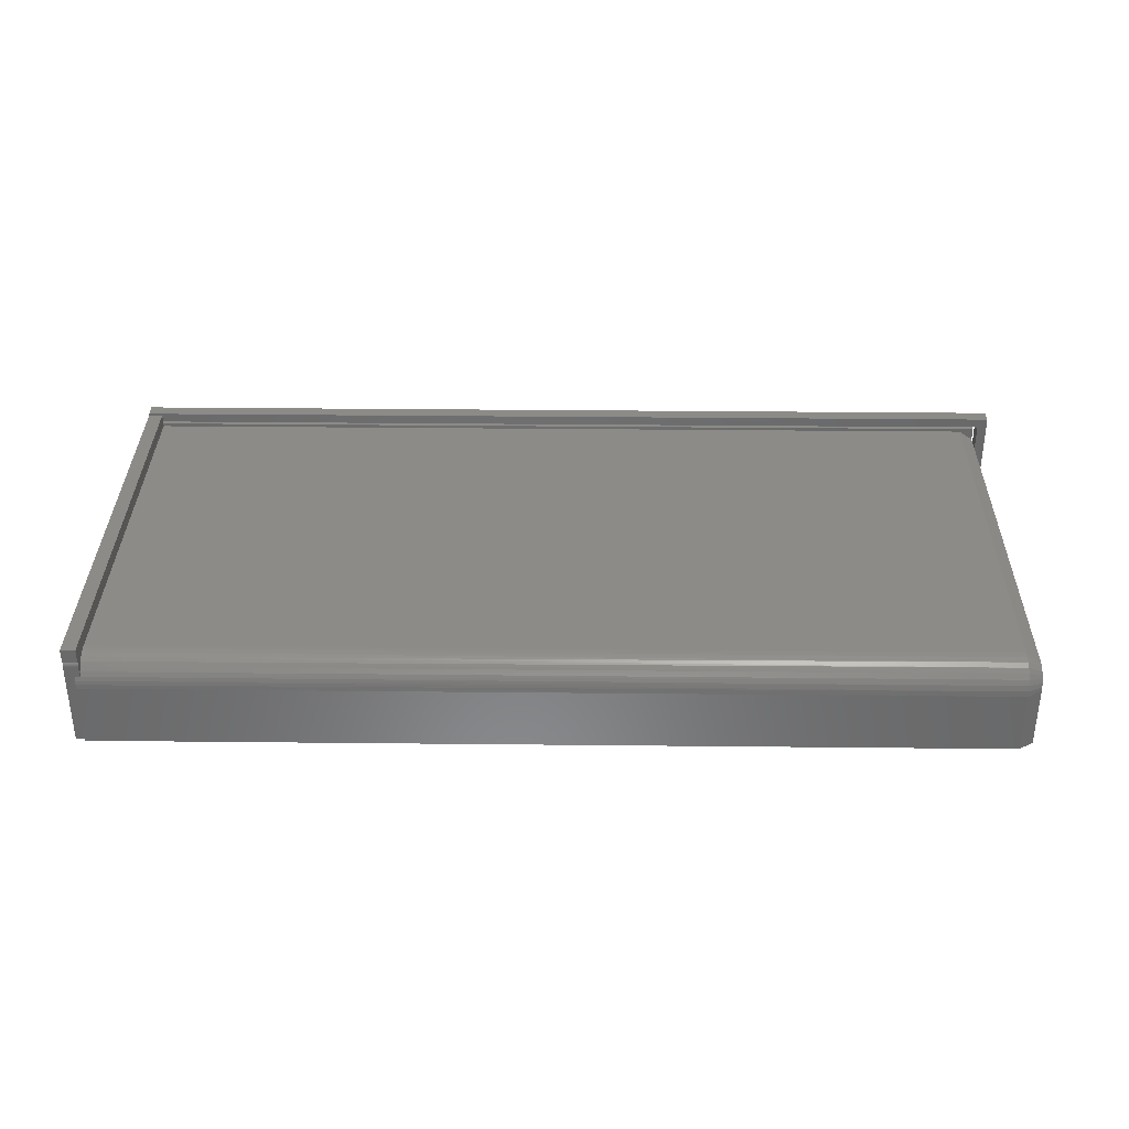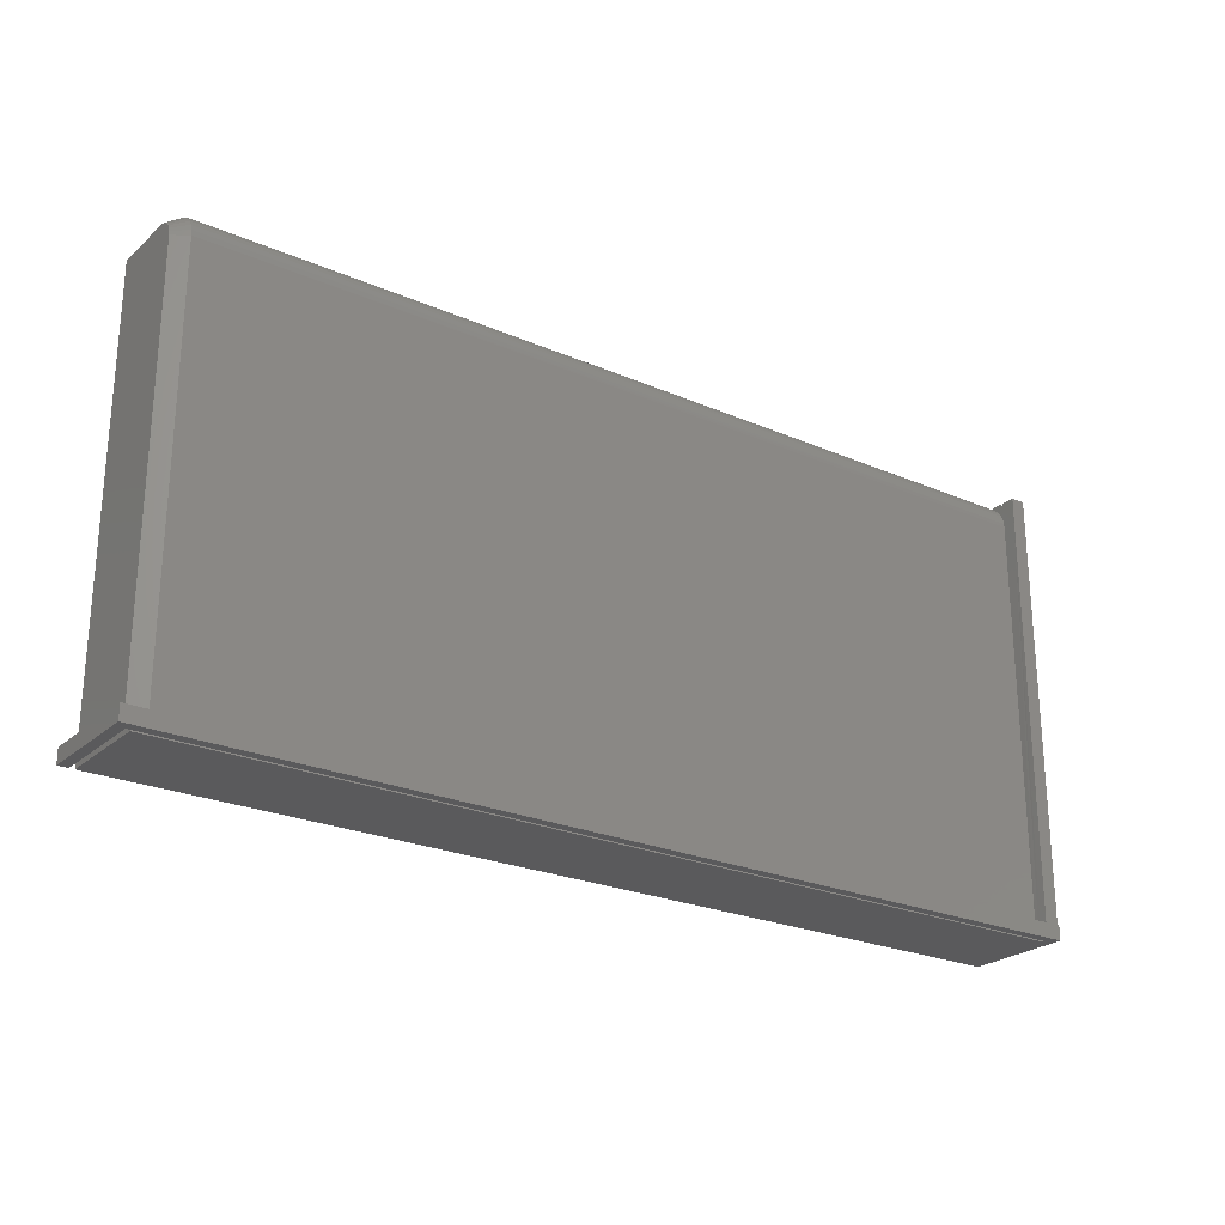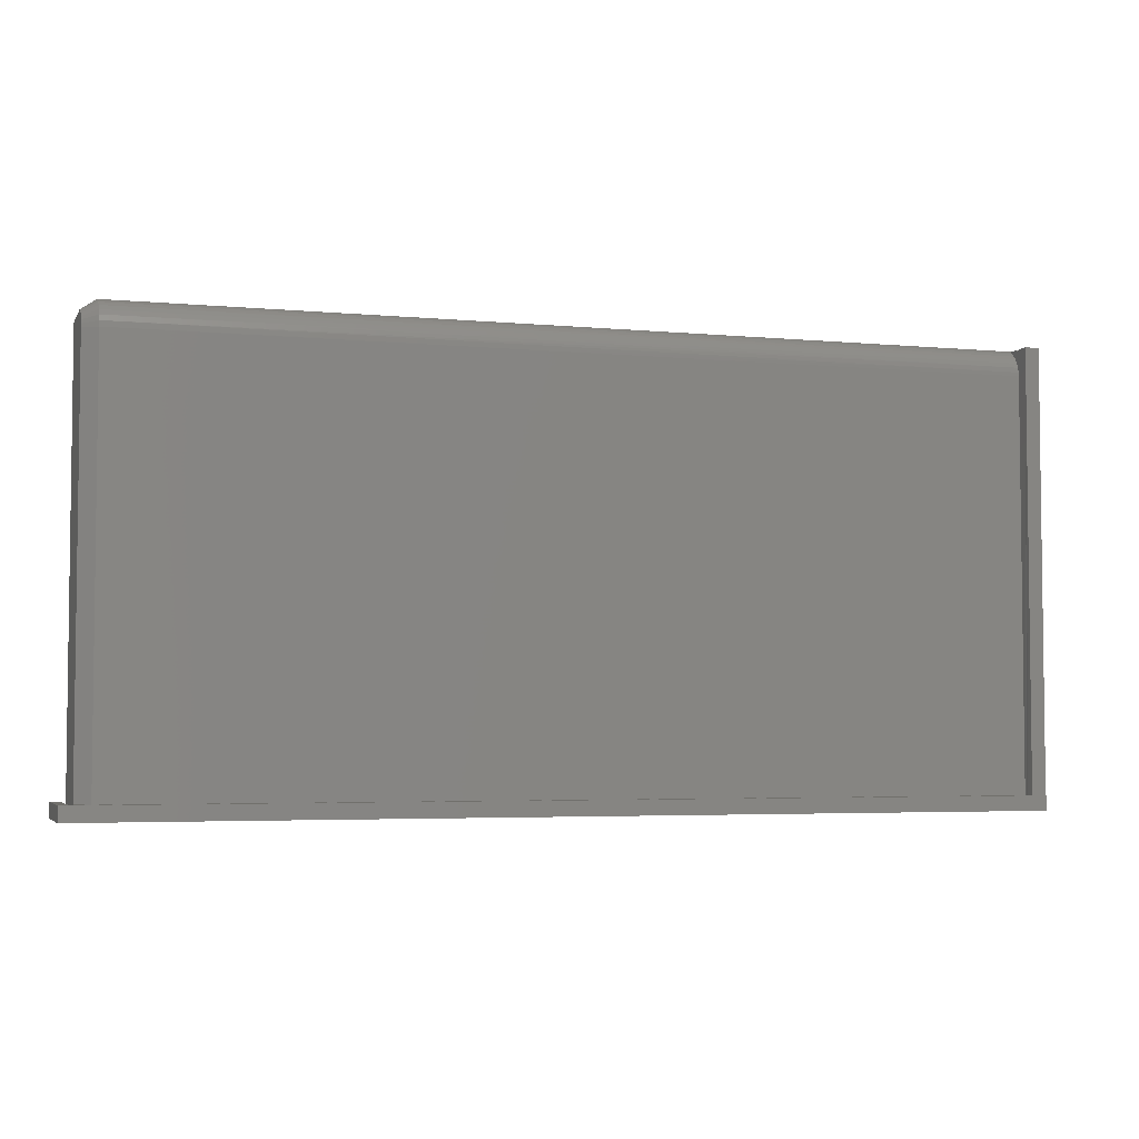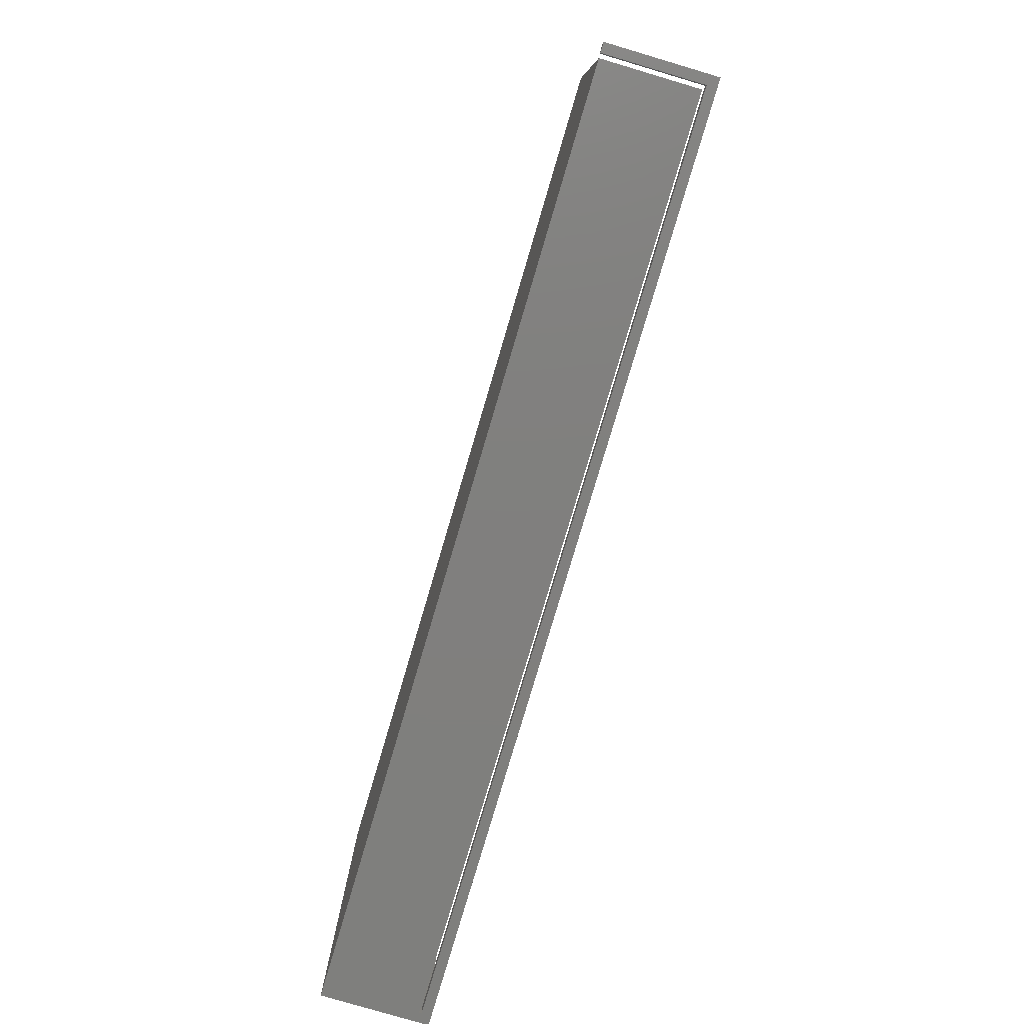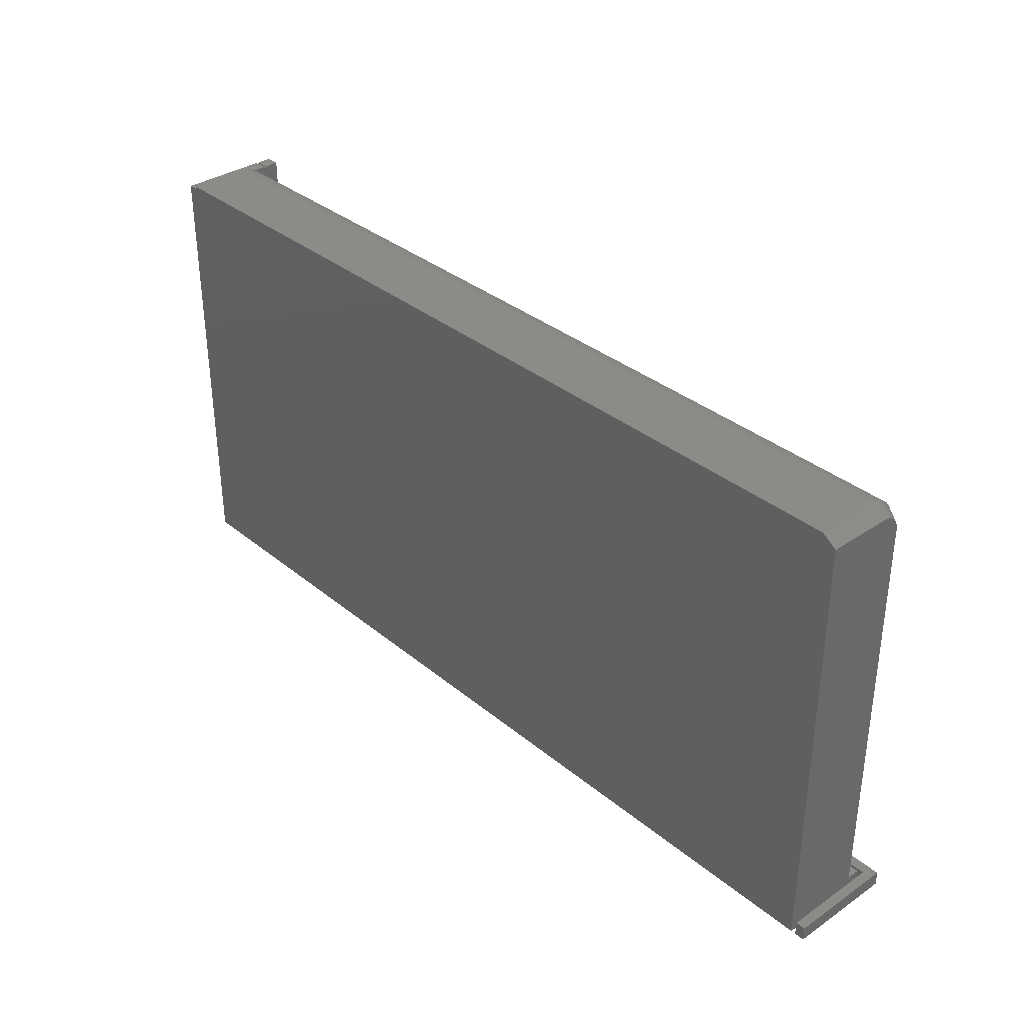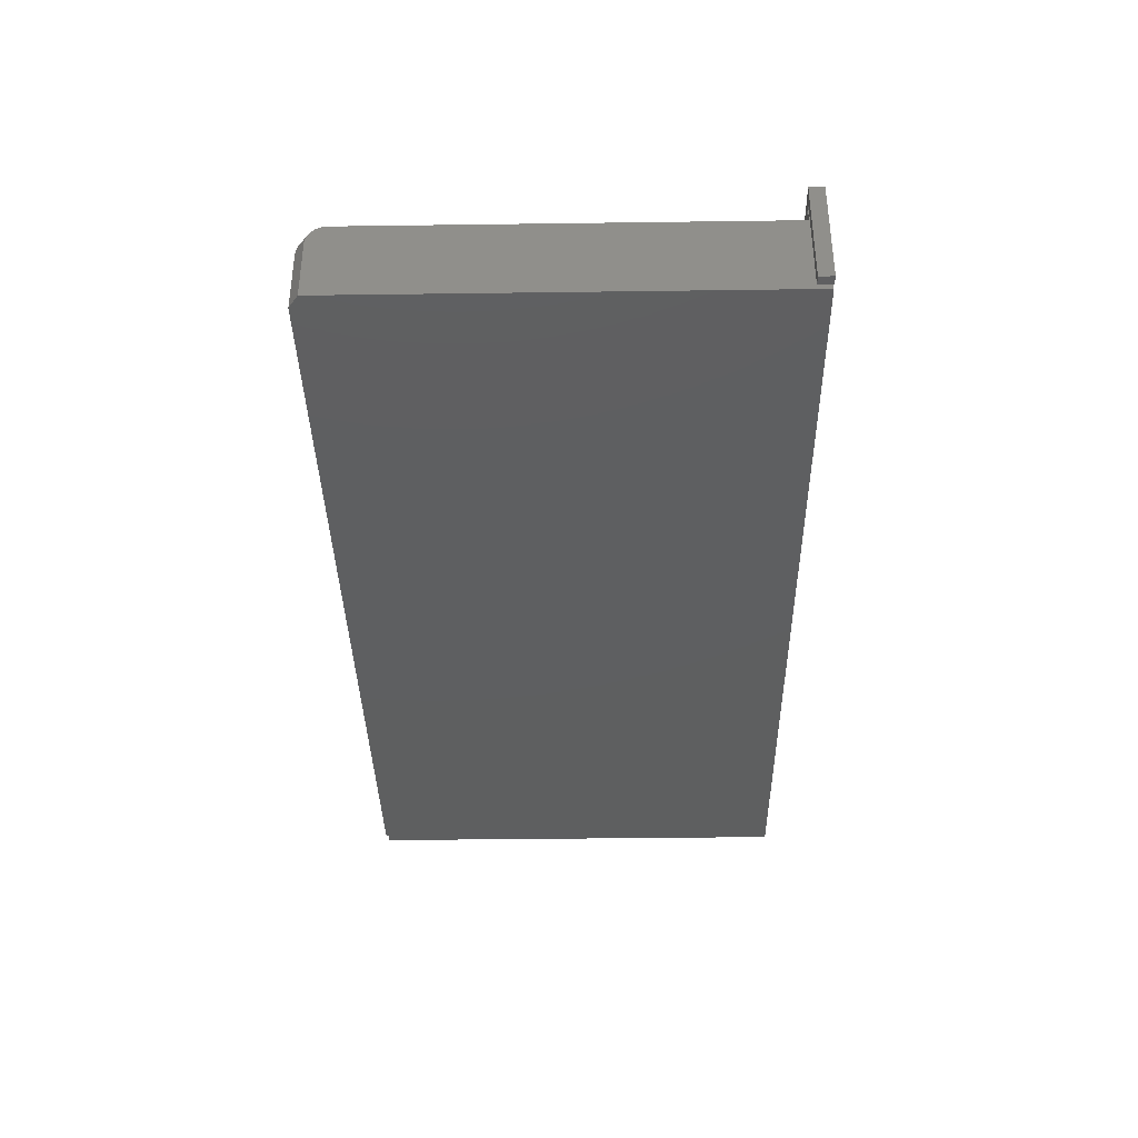
<metadata>
{"format":"stl","ext":"stl","renderer":"f3d","projection":"perspective","resolution":1024,"background":"white","views":[{"elev":34.3,"azim":-179.2,"up":"+Z"},{"elev":-24.4,"azim":-35.6,"up":"+Y"},{"elev":-4.2,"azim":-17.3,"up":"+Y"},{"elev":-79.6,"azim":-106.5,"up":"+Y"},{"elev":34.6,"azim":-132.4,"up":"+Y"},{"elev":-37.1,"azim":-89.0,"up":"+Z"}]}
</metadata>
<code>
# stl→obj: 82 verts, 160 faces
v -0.7031 0.3558 0.1016
v -0.7031 0.3558 0
v -0.7266 0.3402 0.1016
v -0.7266 0.3402 0
v 0.75 -0.3516 0.1706
v 0.75 -0.3516 0.1737
v 0.75 -0.375 0.1737
v 0.75 -0.375 -9.041e-17
v 0.75 0.3516 0
v 0.75 0.3516 0.1402
v 0.75 0.3514 0.1417
v 0.75 0.351 0.1432
v 0.75 0.3502 0.1446
v 0.75 0.3493 0.1457
v 0.75 0.3481 0.1467
v 0.75 0.3516 0.1484
v 0.75 0.3516 0.1706
v 0.7344 -0.375 0.1538
v -0.7266 -0.375 0.1538
v -0.7266 -0.375 0
v 0.7342 -0.375 0.1579
v -0.75 -0.375 0
v -0.7342 -0.375 -9.668e-19
v -0.75 -0.375 0.1737
v -0.7342 -0.375 0.1579
v -0.7266 0.3311 0.1237
v -0.7266 0.3209 0.1304
v -0.7266 0.3263 0.1275
v -0.7266 -0.3516 0.1538
v -0.7266 -0.3516 0.1328
v -0.7266 0.309 0.1328
v -0.7266 0.3151 0.1322
v -0.7266 0.3349 0.1189
v -0.7266 0.3378 0.1135
v -0.7266 0.3396 0.1077
v 0.7344 0.3516 0
v 0.7344 0.3558 0
v 0.7267 -0.3516 0.1538
v 0.7266 -0.3516 0.1484
v -0.7031 -0.3516 0.1484
v 0.7266 -0.3516 0.1579
v 0.7342 -0.3516 0.1579
v 0.7342 -0.3516 0.1538
v 0.7266 0.3481 0.1467
v 0.7266 0.3228 0.1463
v 0.7266 0.3516 0.1484
v 0.7266 0.3152 0.148
v 0.7266 0.3516 0.1402
v 0.7266 0.3516 0.1211
v 0.7266 0.3477 0.128
v 0.7266 0.3427 0.1341
v 0.7266 0.3368 0.1393
v 0.7266 0.3514 0.1417
v 0.7266 0.3516 0.1706
v 0.7266 0.309 0.1484
v 0.7266 -0.3516 0.1706
v 0.7266 0.3301 0.1434
v 0.7266 0.3493 0.1457
v 0.7266 0.3502 0.1446
v 0.7266 0.351 0.1432
v -0.7031 0.309 0.1484
v 0.7344 0.3516 0.1211
v -0.75 -0.3516 0.1737
v -0.7342 -0.3516 -9.668e-19
v -0.7342 -0.3516 0.1579
v -0.75 -0.3516 0
v 0.7266 0.3467 0.1474
v 0.75 0.3467 0.1474
v 0.7266 0.3453 0.1479
v 0.75 0.3453 0.1479
v 0.7266 0.3438 0.1484
v 0.75 0.3438 0.1484
v 0.7344 0.3554 0.1083
v 0.7344 0.3558 0.1016
v -0.7031 0.3549 0.1107
v -0.7031 0.3181 0.1475
v 0.7344 0.3539 0.1148
v -0.7031 0.3523 0.1195
v -0.7031 0.335 0.1405
v -0.7031 0.3269 0.1449
v -0.7031 0.3479 0.1276
v -0.7031 0.3421 0.1347
f 1 2 3
f 3 2 4
f 5 6 7
f 8 9 10
f 8 10 11
f 8 11 12
f 8 12 13
f 8 13 14
f 8 14 15
f 8 15 16
f 8 16 17
f 8 17 5
f 8 5 7
f 18 19 20
f 18 20 8
f 18 8 7
f 18 7 21
f 22 23 24
f 24 23 25
f 24 25 7
f 7 25 21
f 26 27 28
f 20 19 29
f 20 29 30
f 20 30 31
f 20 31 32
f 20 32 4
f 32 27 26
f 32 26 33
f 32 33 34
f 32 34 35
f 32 35 3
f 32 3 4
f 36 9 4
f 36 4 2
f 36 2 37
f 20 4 8
f 8 4 9
f 29 38 39
f 29 39 40
f 29 40 30
f 41 38 42
f 42 38 43
f 21 42 18
f 18 42 43
f 44 45 46
f 45 47 46
f 48 49 50
f 48 50 51
f 48 51 52
f 48 52 53
f 54 46 47
f 54 47 55
f 54 55 39
f 54 39 38
f 54 38 41
f 54 41 56
f 57 45 44
f 57 44 58
f 57 58 59
f 57 59 60
f 57 60 53
f 57 53 52
f 40 61 30
f 30 61 31
f 40 39 61
f 61 39 55
f 29 19 38
f 38 19 18
f 38 18 43
f 62 49 48
f 62 48 10
f 62 10 9
f 62 9 36
f 7 6 24
f 24 6 63
f 23 64 25
f 25 64 65
f 24 63 22
f 22 63 66
f 22 66 23
f 23 66 64
f 5 56 6
f 56 63 6
f 65 64 66
f 65 66 63
f 65 63 56
f 65 56 41
f 17 54 5
f 5 54 56
f 25 65 21
f 21 65 41
f 21 41 42
f 46 54 16
f 16 54 17
f 46 16 44
f 44 16 15
f 44 15 67
f 67 15 68
f 67 68 69
f 69 68 70
f 69 70 71
f 71 70 72
f 71 72 69
f 69 72 70
f 69 70 67
f 67 70 68
f 67 68 44
f 44 68 15
f 44 15 58
f 58 15 14
f 58 14 59
f 59 14 13
f 59 13 60
f 60 13 12
f 60 12 53
f 53 12 11
f 53 11 48
f 48 11 10
f 1 73 74
f 1 75 73
f 61 47 76
f 61 55 47
f 77 73 75
f 75 78 77
f 79 80 57
f 45 57 80
f 80 76 45
f 47 45 76
f 49 62 77
f 49 77 78
f 49 78 81
f 49 81 50
f 50 81 51
f 51 81 82
f 51 82 52
f 52 82 79
f 52 79 57
f 37 77 36
f 37 74 77
f 74 73 77
f 36 77 62
f 74 37 1
f 1 37 2
f 61 76 31
f 76 32 31
f 3 35 1
f 35 75 1
f 76 80 27
f 32 76 27
f 80 79 28
f 27 80 28
f 79 82 26
f 28 79 26
f 82 81 33
f 26 82 33
f 81 78 34
f 33 81 34
f 35 78 75
f 34 78 35

</code>
